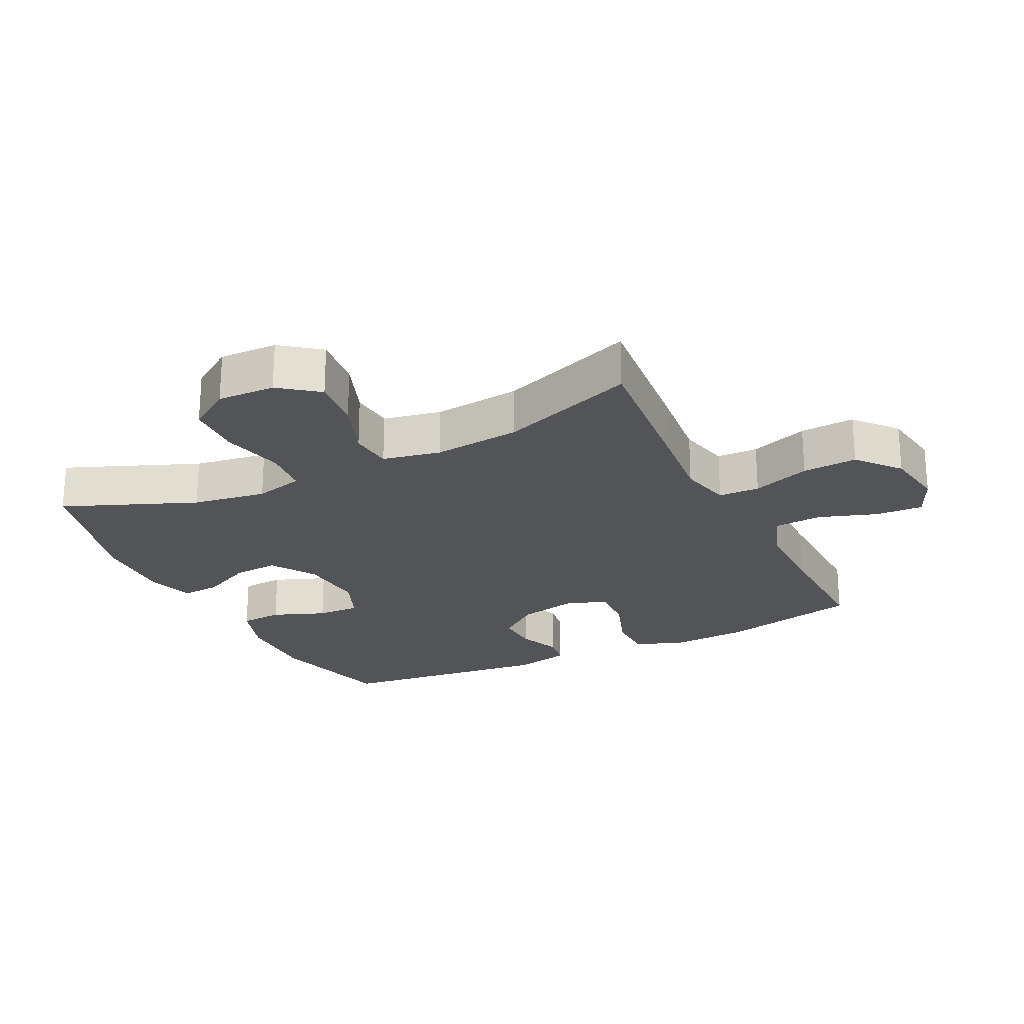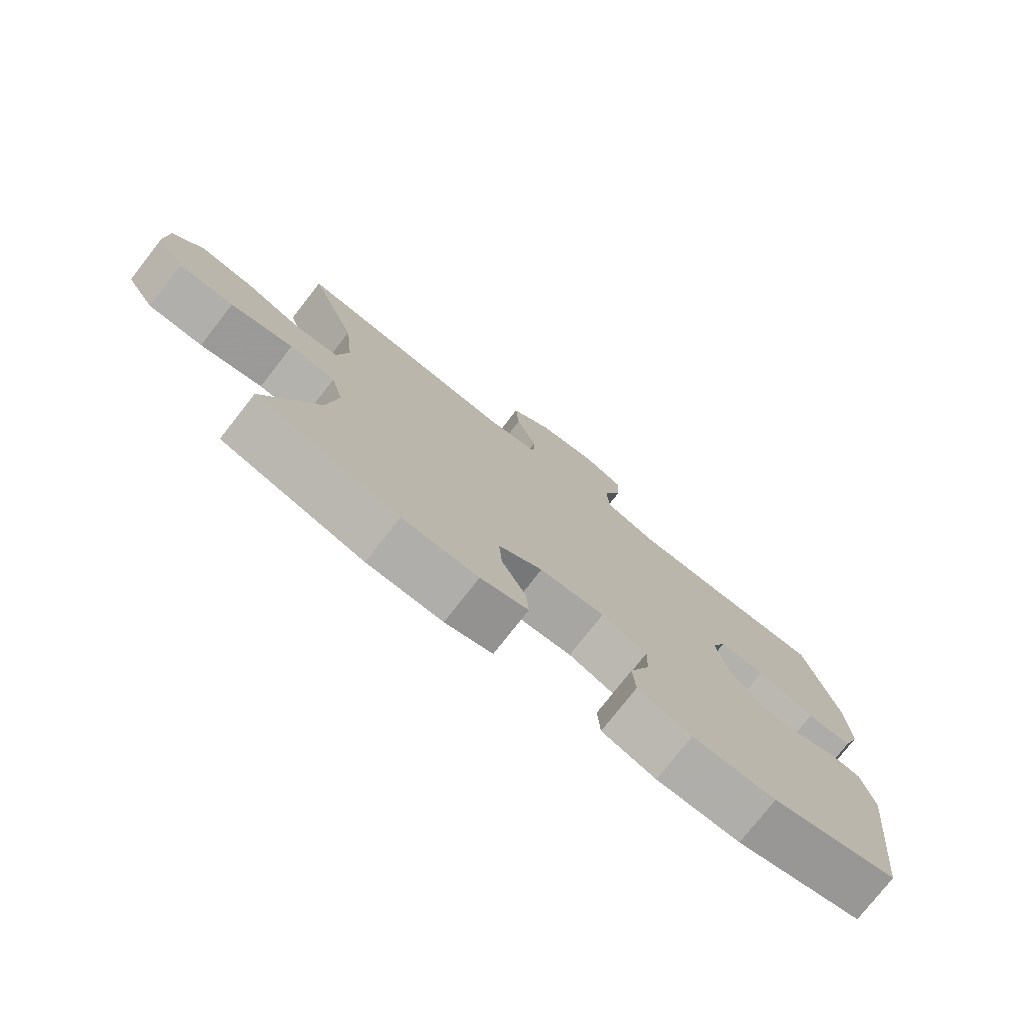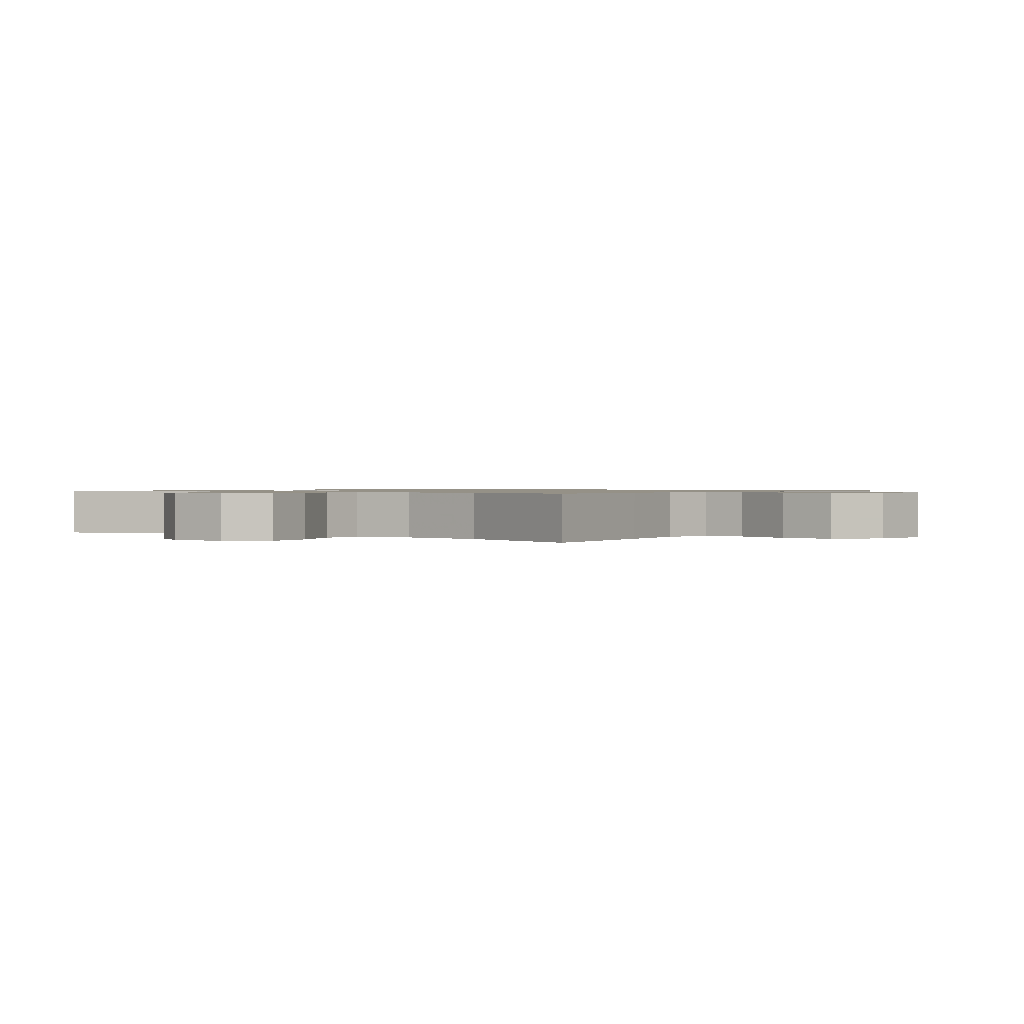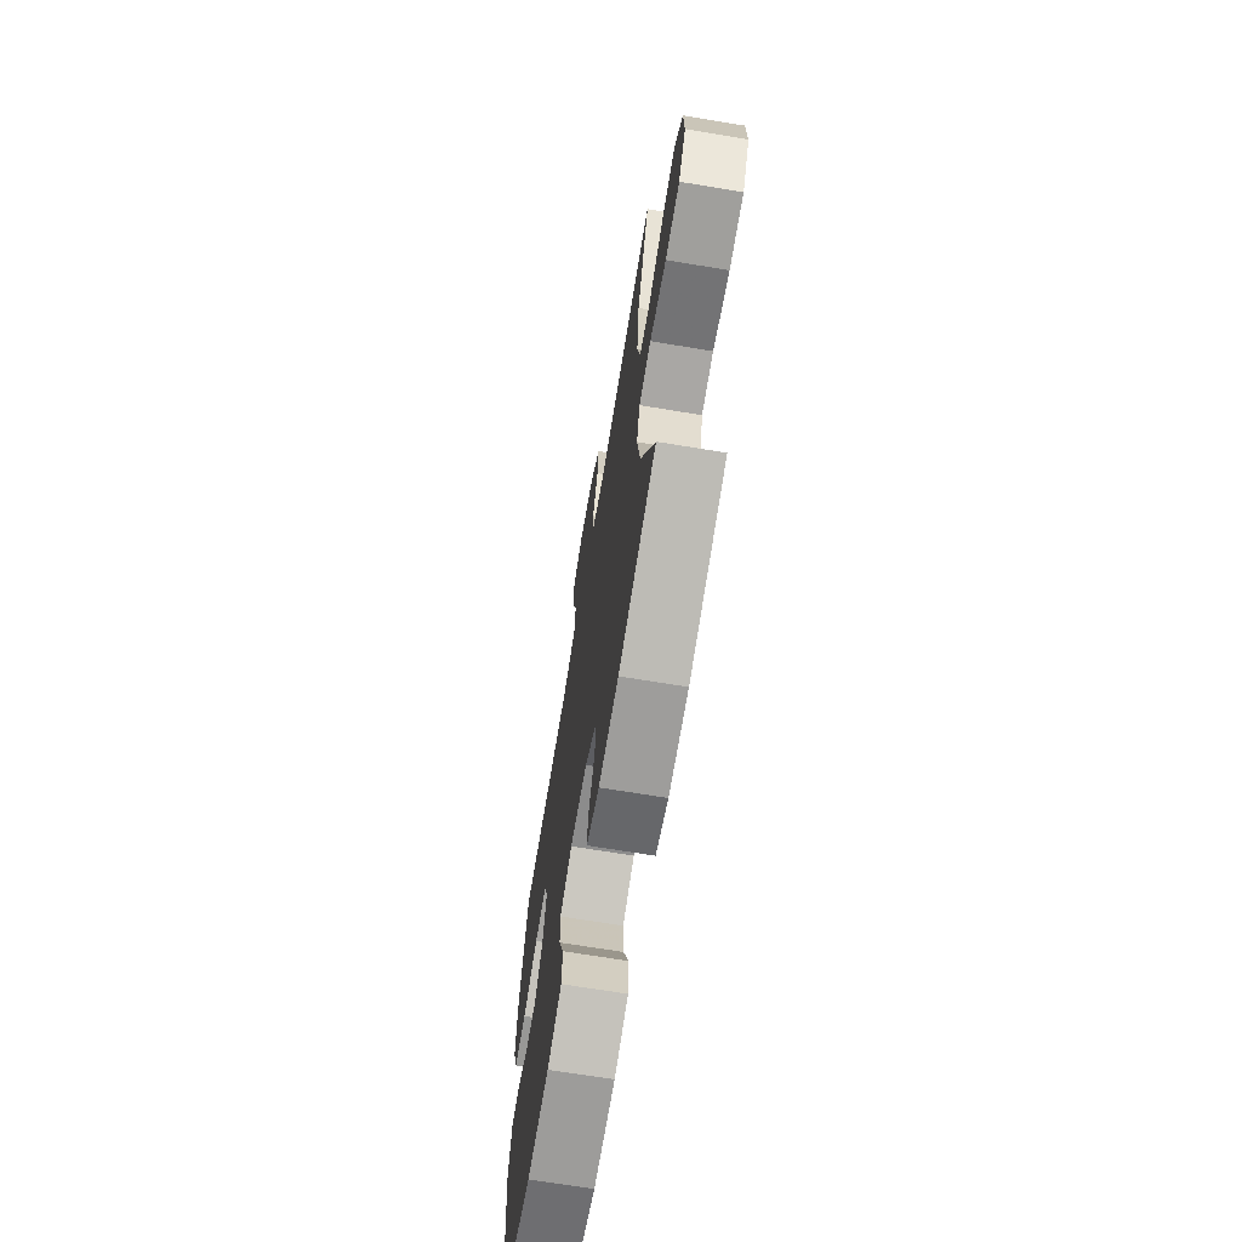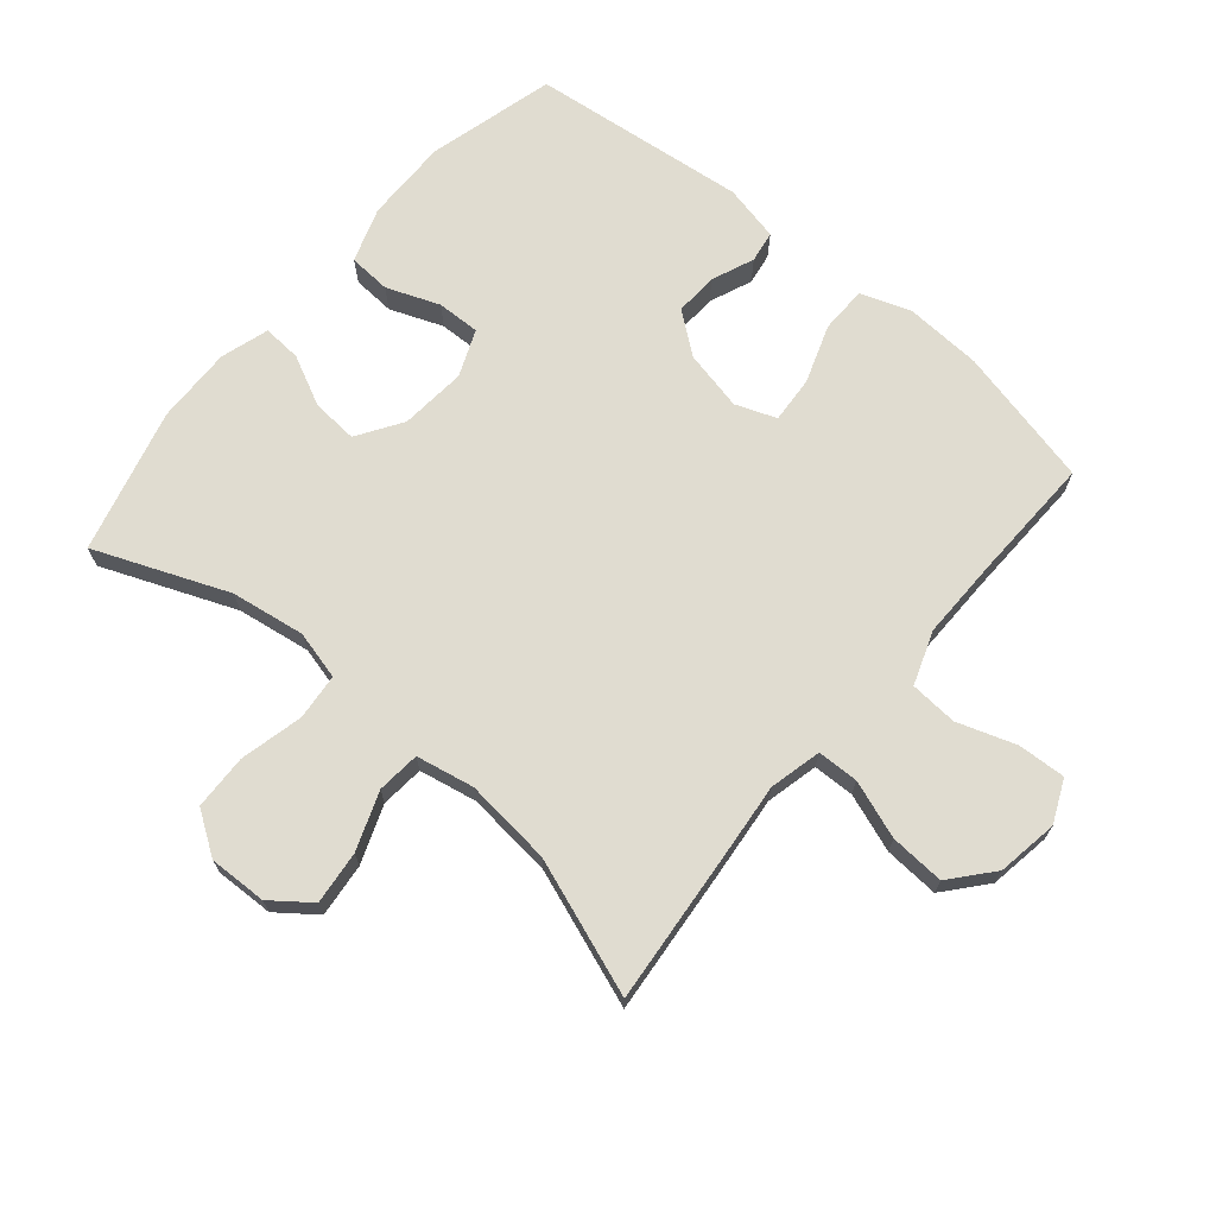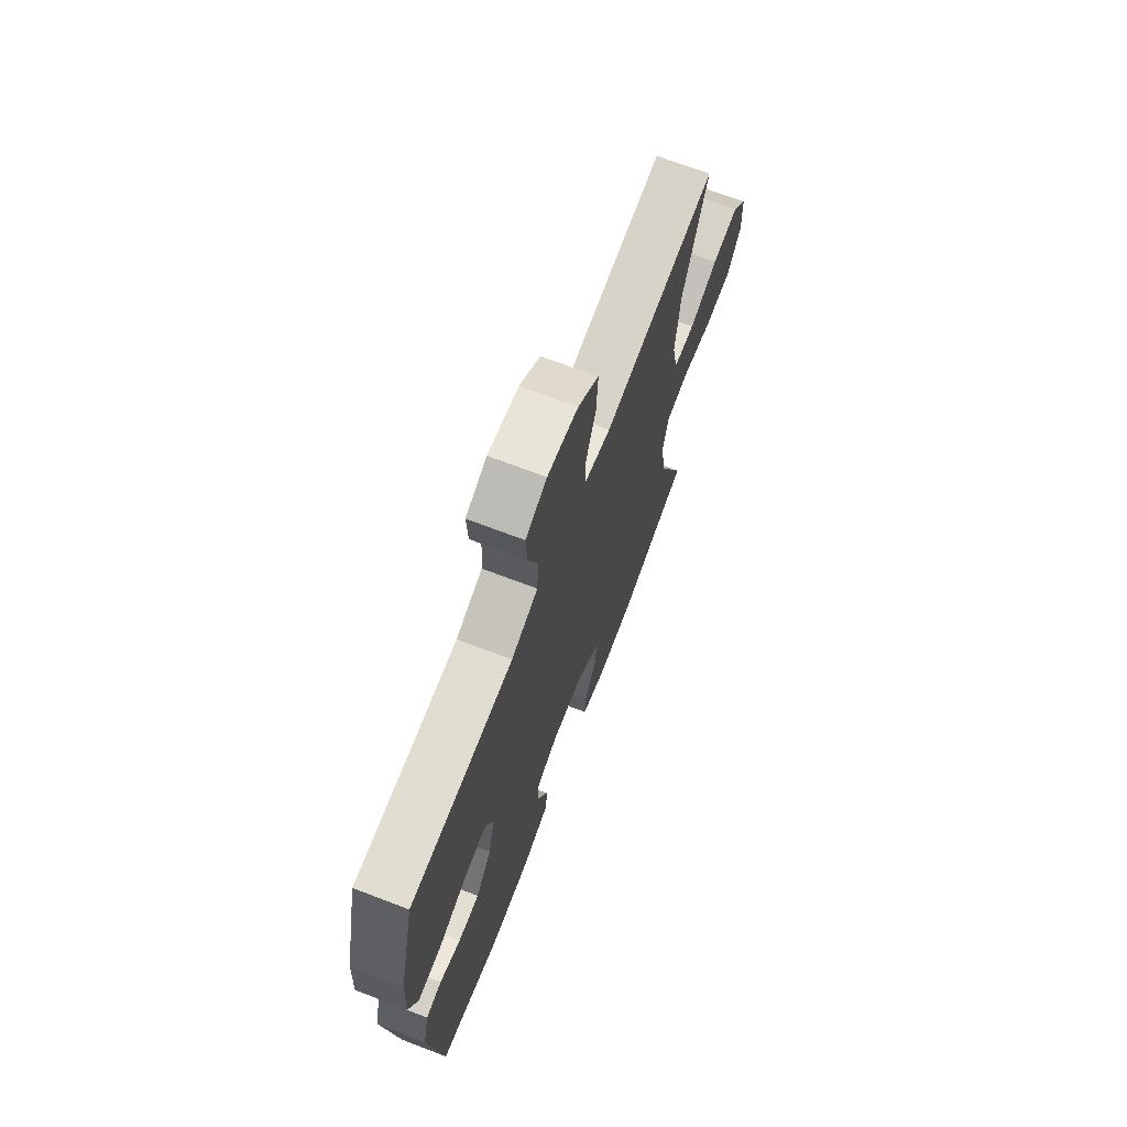
<metadata>
{"format":"obj","ext":"obj","renderer":"f3d","projection":"perspective","resolution":1024,"background":"white","views":[{"elev":-23.5,"azim":-63.7,"up":"+Y"},{"elev":-77.1,"azim":-38.1,"up":"+Z"},{"elev":0.9,"azim":-54.7,"up":"+Y"},{"elev":-69.2,"azim":-99.4,"up":"+Z"},{"elev":69.7,"azim":-49.7,"up":"+Y"},{"elev":70.2,"azim":110.9,"up":"+Z"}]}
</metadata>
<code>
v -0.5 0.07 -0.5
v -0.416 0.07 -0.294
v -0.398 0.07 -0.179
v -0.417 0.07 -0.103
v -0.489 0.07 -0.096
v -0.587 0.07 -0.119
v -0.673 0.07 -0.116
v -0.717 0.07 -0.05
v -0.714 0.07 0.04
v -0.668 0.07 0.1
v -0.585 0.07 0.091
v -0.495 0.07 0.057
v -0.428 0.07 0.063
v -0.41 0.07 0.153
v -0.424 0.07 0.289
v -0.5 0.07 0.5
v -0.27 0.07 0.478
v -0.145 0.07 0.465
v -0.064 0.07 0.484
v -0.062 0.07 0.548
v -0.094 0.07 0.638
v -0.099 0.07 0.723
v -0.034 0.07 0.778
v 0.061 0.07 0.793
v 0.127 0.07 0.763
v 0.123 0.07 0.689
v 0.092 0.07 0.598
v 0.097 0.07 0.524
v 0.18 0.07 0.494
v 0.308 0.07 0.495
v 0.5 0.07 0.5
v 0.55 0.07 0.283
v 0.556 0.07 0.163
v 0.528 0.07 0.086
v 0.456 0.07 0.085
v 0.365 0.07 0.117
v 0.293 0.07 0.122
v 0.269 0.07 0.059
v 0.289 0.07 -0.034
v 0.338 0.07 -0.098
v 0.405 0.07 -0.095
v 0.471 0.07 -0.068
v 0.52 0.07 -0.076
v 0.539 0.07 -0.164
v 0.5 0.07 -0.5
v 0.302 0.07 -0.552
v 0.171 0.07 -0.55
v 0.086 0.07 -0.521
v 0.082 0.07 -0.455
v 0.114 0.07 -0.373
v 0.116 0.07 -0.306
v 0.044 0.07 -0.276
v -0.059 0.07 -0.285
v -0.129 0.07 -0.33
v -0.124 0.07 -0.401
v -0.086 0.07 -0.479
v -0.082 0.07 -0.539
v -0.157 0.07 -0.562
v -0.276 0.07 -0.559
v -0.5 0 -0.5
v -0.416 0 -0.294
v -0.398 0 -0.179
v -0.417 0 -0.103
v -0.489 0 -0.096
v -0.587 0 -0.119
v -0.673 0 -0.116
v -0.717 0 -0.05
v -0.714 0 0.04
v -0.668 0 0.1
v -0.585 0 0.091
v -0.495 0 0.057
v -0.428 0 0.063
v -0.41 0 0.153
v -0.424 0 0.289
v -0.5 0 0.5
v -0.27 0 0.478
v -0.145 0 0.465
v -0.064 0 0.484
v -0.062 0 0.548
v -0.094 0 0.638
v -0.099 0 0.723
v -0.034 0 0.778
v 0.061 0 0.793
v 0.127 0 0.763
v 0.123 0 0.689
v 0.092 0 0.598
v 0.097 0 0.524
v 0.18 0 0.494
v 0.308 0 0.495
v 0.5 0 0.5
v 0.55 0 0.283
v 0.556 0 0.163
v 0.528 0 0.086
v 0.456 0 0.085
v 0.365 0 0.117
v 0.293 0 0.122
v 0.269 0 0.059
v 0.289 0 -0.034
v 0.338 0 -0.098
v 0.405 0 -0.095
v 0.471 0 -0.068
v 0.52 0 -0.076
v 0.539 0 -0.164
v 0.5 0 -0.5
v 0.302 0 -0.552
v 0.171 0 -0.55
v 0.086 0 -0.521
v 0.082 0 -0.455
v 0.114 0 -0.373
v 0.116 0 -0.306
v 0.044 0 -0.276
v -0.059 0 -0.285
v -0.129 0 -0.33
v -0.124 0 -0.401
v -0.086 0 -0.479
v -0.082 0 -0.539
v -0.157 0 -0.562
v -0.276 0 -0.559
f 58 59 1 2
f 55 56 57 58
f 54 55 58 2
f 53 54 2 3
f 52 53 3 4
f 47 48 49 50
f 47 50 51
f 46 47 51
f 45 46 51
f 44 45 51
f 41 42 43 44
f 40 41 44 51
f 39 40 51 52
f 33 34 35 36
f 33 36 37
f 30 31 32 33
f 29 30 33 37
f 28 29 37 38
f 24 25 26 27
f 24 27 28
f 23 24 28
f 20 21 22 23
f 19 20 23 28
f 15 16 17 18
f 14 15 18 19
f 13 14 19 28
f 9 10 11 12
f 7 8 9 12
f 5 6 7 12
f 4 5 12 13
f 28 38 39 52
f 4 13 28 52
f 61 60 118 117
f 117 116 115 114
f 61 117 114 113
f 62 61 113 112
f 63 62 112 111
f 109 108 107 106
f 110 109 106
f 110 106 105
f 110 105 104
f 110 104 103
f 103 102 101 100
f 110 103 100 99
f 111 110 99 98
f 95 94 93 92
f 96 95 92
f 92 91 90 89
f 96 92 89 88
f 97 96 88 87
f 86 85 84 83
f 87 86 83
f 87 83 82
f 82 81 80 79
f 87 82 79 78
f 77 76 75 74
f 78 77 74 73
f 87 78 73 72
f 71 70 69 68
f 71 68 67 66
f 71 66 65 64
f 72 71 64 63
f 111 98 97 87
f 111 87 72 63
f 1 60 61 2
f 2 61 62 3
f 3 62 63 4
f 4 63 64 5
f 5 64 65 6
f 6 65 66 7
f 7 66 67 8
f 8 67 68 9
f 9 68 69 10
f 10 69 70 11
f 11 70 71 12
f 12 71 72 13
f 13 72 73 14
f 14 73 74 15
f 15 74 75 16
f 16 75 76 17
f 17 76 77 18
f 18 77 78 19
f 19 78 79 20
f 20 79 80 21
f 21 80 81 22
f 22 81 82 23
f 23 82 83 24
f 24 83 84 25
f 25 84 85 26
f 26 85 86 27
f 27 86 87 28
f 28 87 88 29
f 29 88 89 30
f 30 89 90 31
f 31 90 91 32
f 32 91 92 33
f 33 92 93 34
f 34 93 94 35
f 35 94 95 36
f 36 95 96 37
f 37 96 97 38
f 38 97 98 39
f 39 98 99 40
f 40 99 100 41
f 41 100 101 42
f 42 101 102 43
f 43 102 103 44
f 44 103 104 45
f 45 104 105 46
f 46 105 106 47
f 47 106 107 48
f 48 107 108 49
f 49 108 109 50
f 50 109 110 51
f 51 110 111 52
f 52 111 112 53
f 53 112 113 54
f 54 113 114 55
f 55 114 115 56
f 56 115 116 57
f 57 116 117 58
f 58 117 118 59
f 59 118 60 1

</code>
